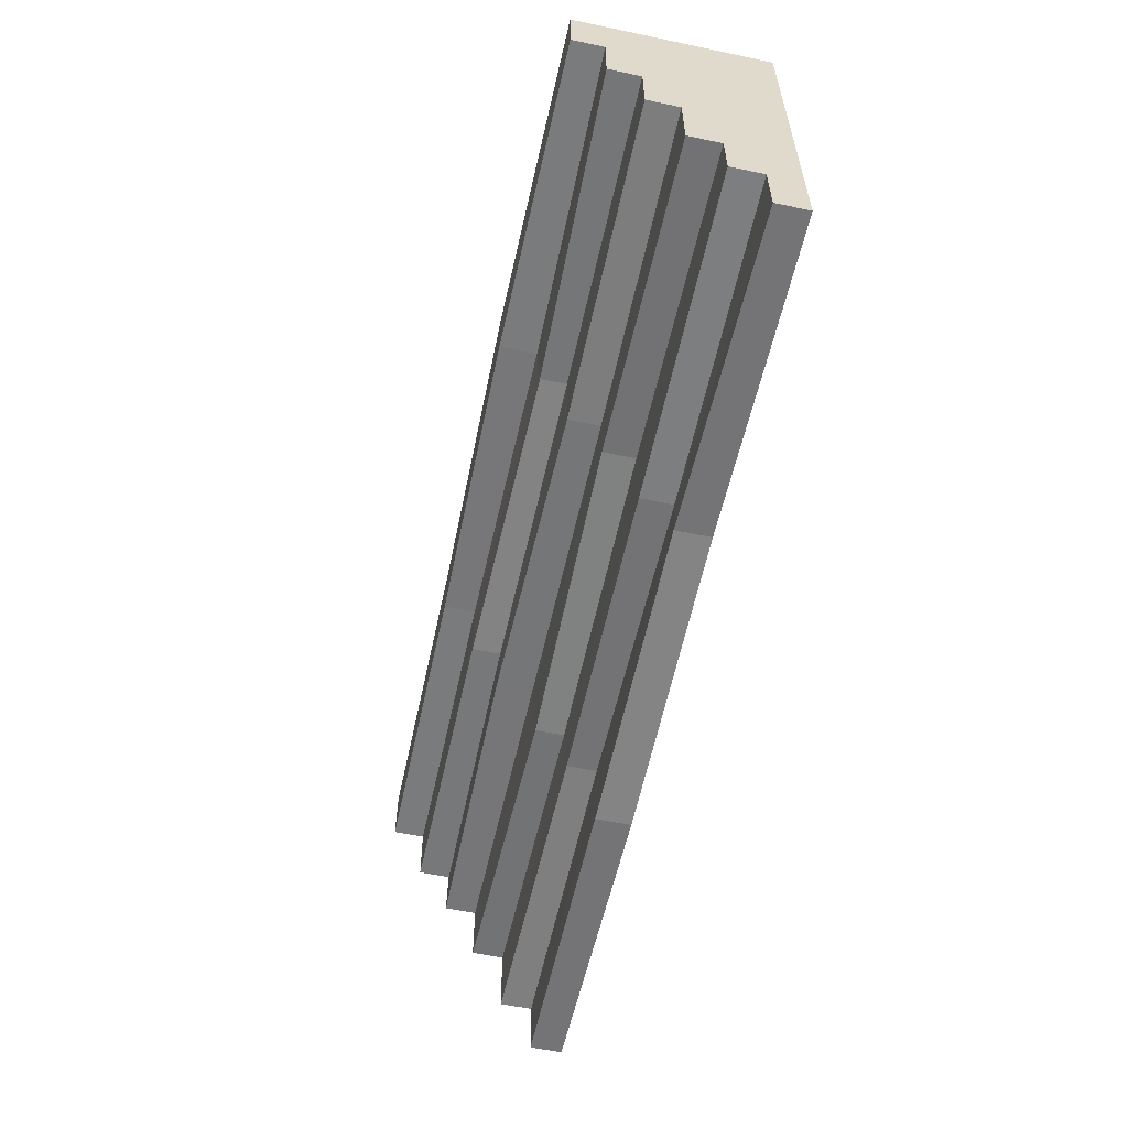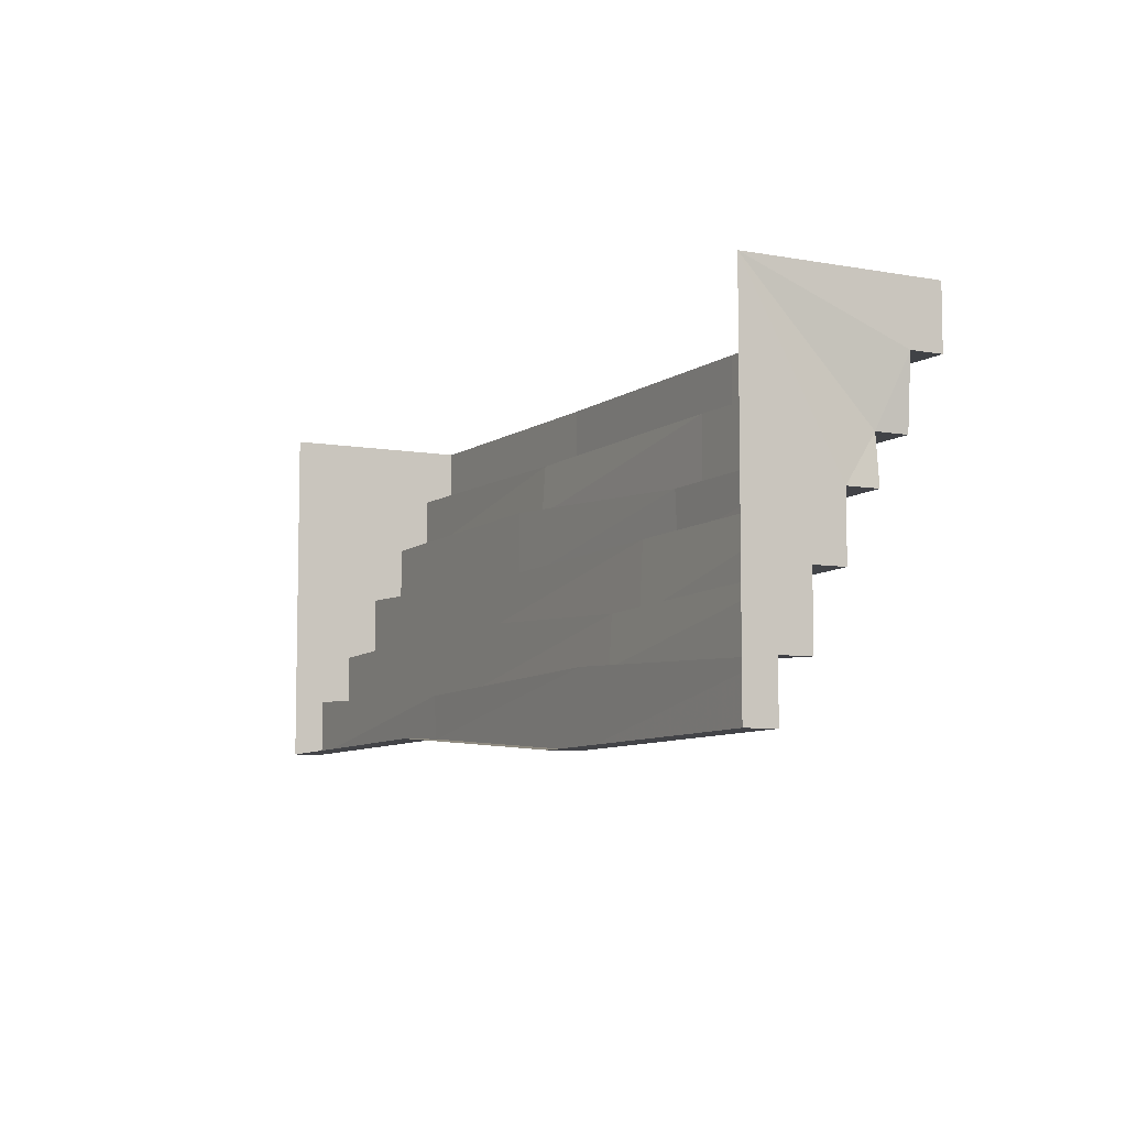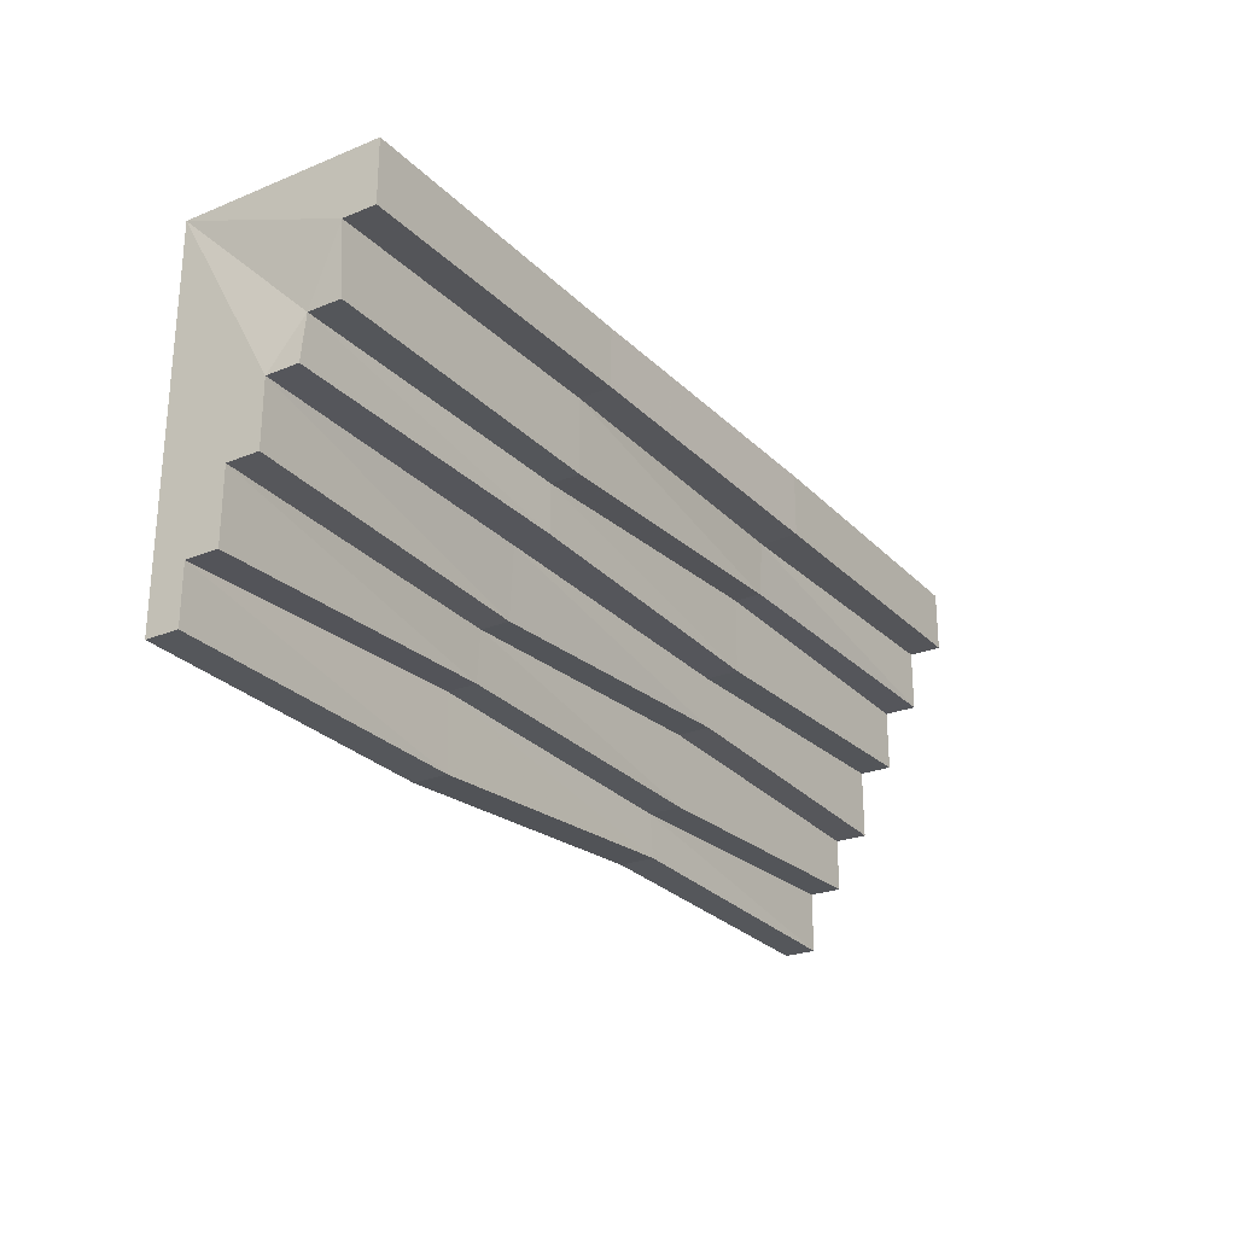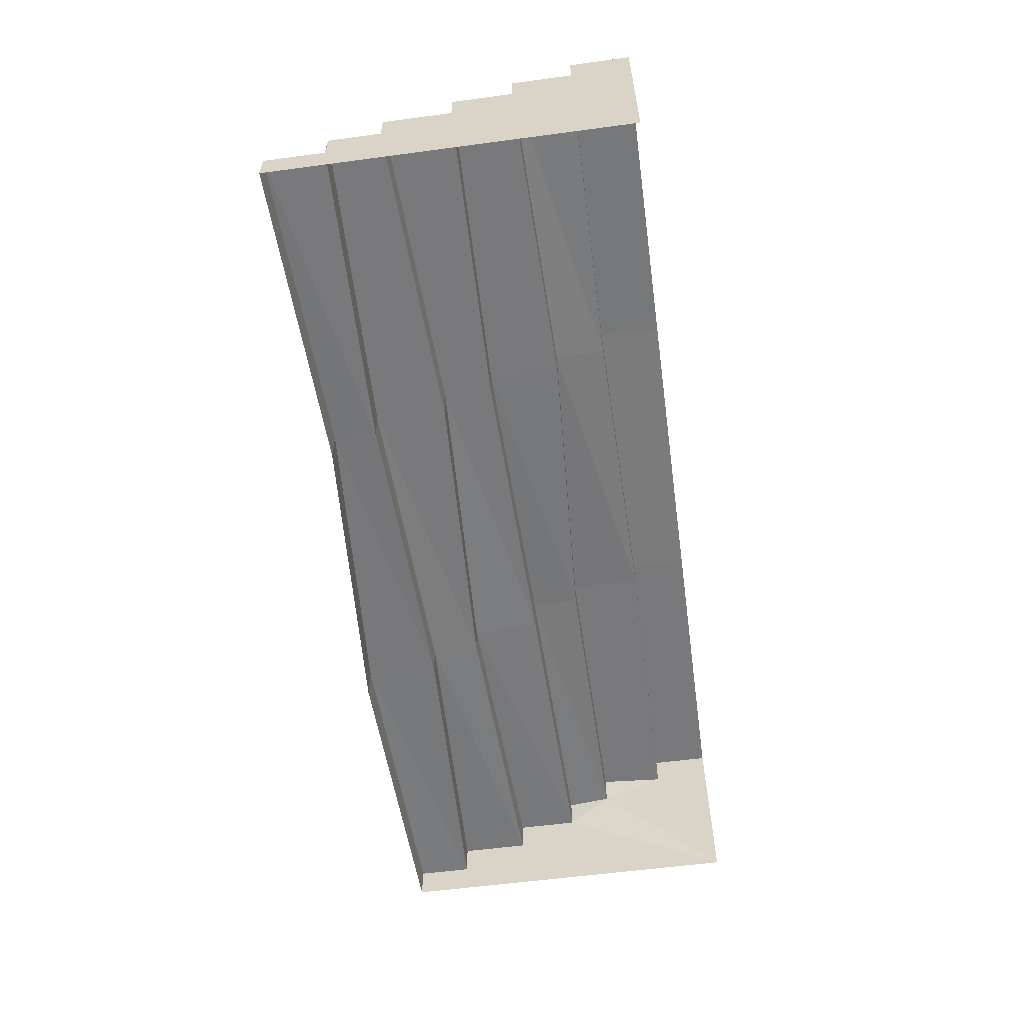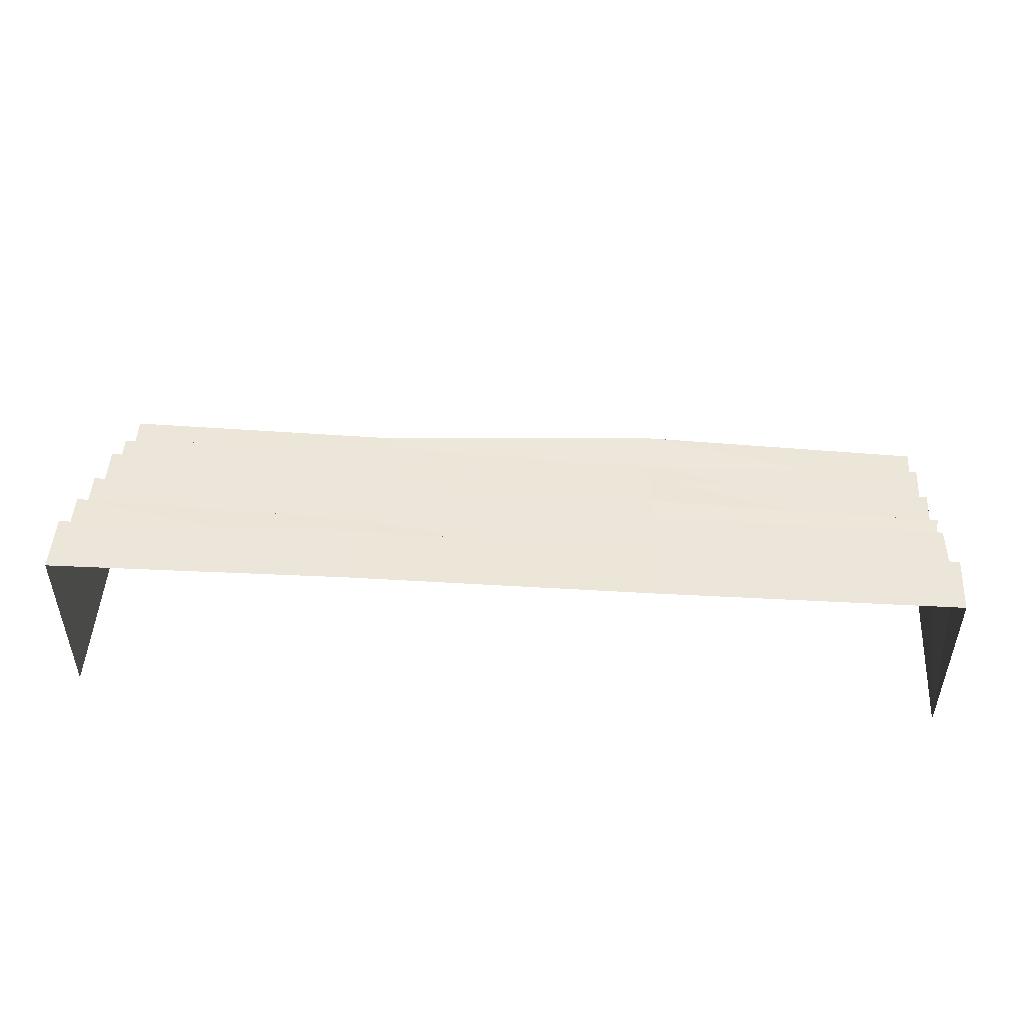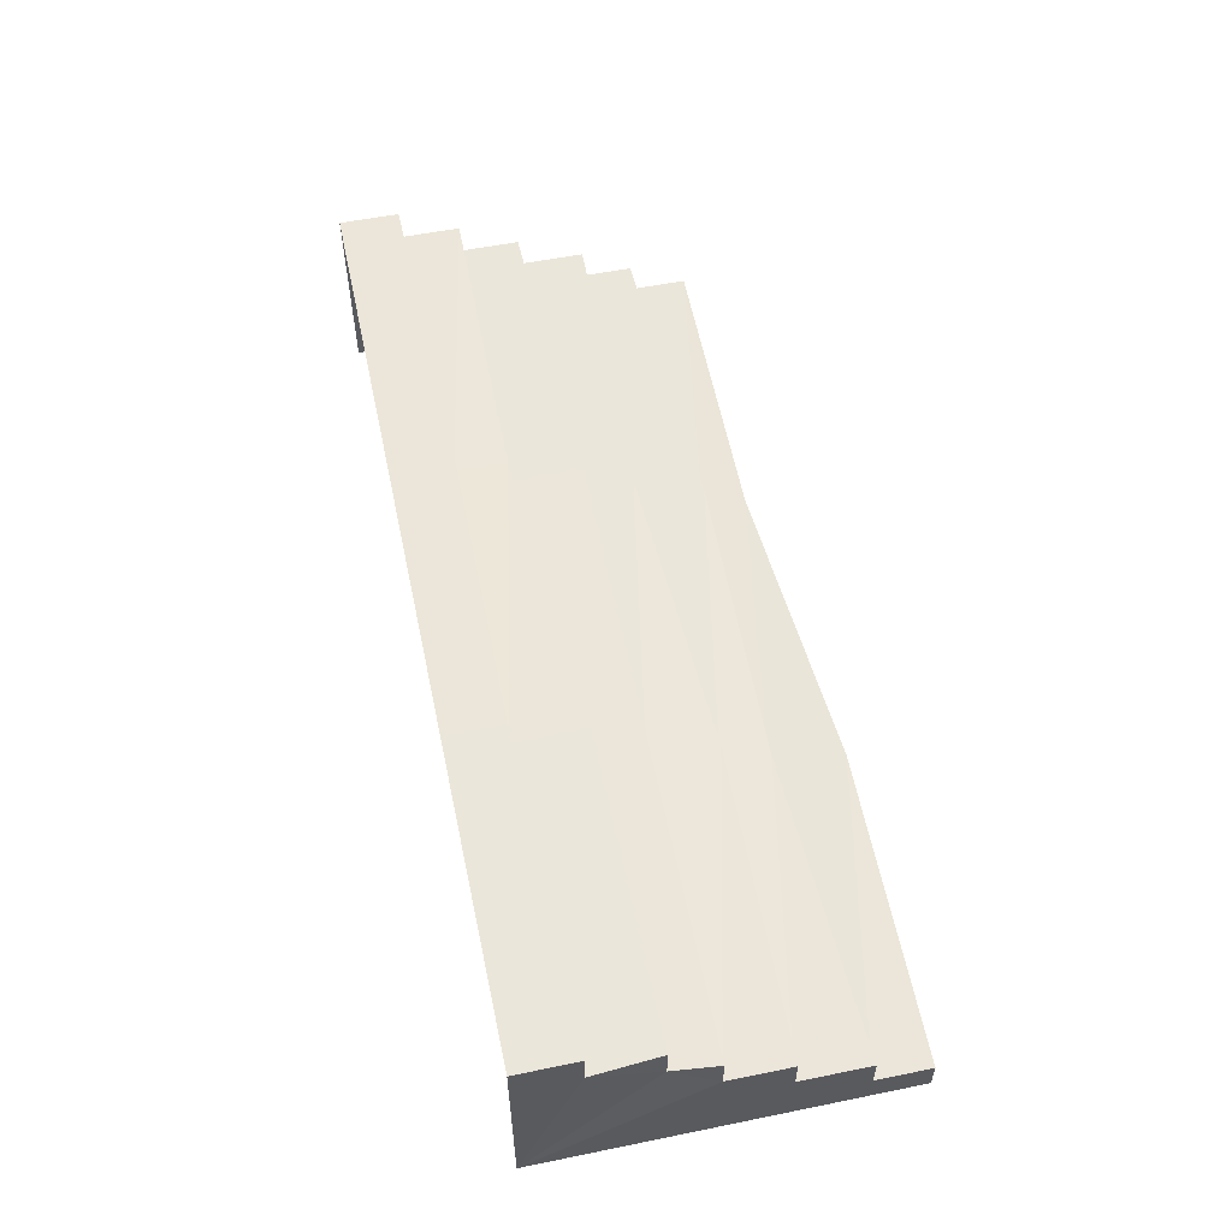
<metadata>
{"format":"obj","ext":"obj","renderer":"f3d","projection":"perspective","resolution":1024,"background":"white","views":[{"elev":-58.0,"azim":77.8,"up":"+Y"},{"elev":-6.7,"azim":-117.9,"up":"+Y"},{"elev":-25.2,"azim":-56.8,"up":"+Y"},{"elev":-57.9,"azim":97.9,"up":"+Z"},{"elev":48.5,"azim":-176.6,"up":"+Z"},{"elev":54.9,"azim":-102.1,"up":"+Z"}]}
</metadata>
<code>
g juqing_fuben_252_louti_02a
v -63.82 2.377 38.57
v -63.78 -25.88 37.21
v 63.78 -20.81 38.57
v 63.82 -0.5101 38.57
v -63.82 75.86 78.21
v -63.82 52.08 78.21
v 63.82 50.34 79.45
v 63.82 75.86 79.45
v -63.82 52.08 78.21
v -63.82 52.08 65
v 63.82 50.34 64.1
v 63.82 50.34 79.45
v -63.82 52.08 65
v -63.11 22.43 65
v 63.78 29.22 62.62
v 63.82 50.34 64.1
v -63.11 22.43 65
v -63.11 22.43 53.09
v 63.78 29.22 51.78
v 63.78 29.22 62.62
v -63.11 22.43 53.09
v -63.82 2.377 53.61
v 63.82 -0.51 51.78
v 63.78 29.22 51.78
v -63.82 2.377 53.61
v -63.82 2.377 38.57
v 63.82 -0.5101 38.57
v 63.82 -0.51 51.78
v 63.71 -68.24 -1.07
v 63.71 -68.24 13.24
v -63.71 -75.86 13.24
v -63.71 -75.86 -1.07
v 63.71 -68.24 13.24
v 63.82 -50.34 12.14
v -63.82 -45.7 12.14
v -63.71 -75.86 13.24
v 63.82 -50.34 12.14
v 63.82 -50.34 25.36
v -63.82 -45.7 24.3
v -63.82 -45.7 12.14
v 63.82 -50.34 25.36
v 63.78 -20.81 25.36
v -63.78 -25.88 25.36
v -63.82 -45.7 24.3
v 63.78 -20.81 25.36
v 63.78 -20.81 38.57
v -63.78 -25.88 37.21
v -63.78 -25.88 25.36
v -191.5 4.792 38.57
v -191.5 -20.98 38.57
v -63.78 -25.88 37.21
v -63.82 2.377 38.57
v 191.5 -26.07 38.57
v 191.5 1.906 38.57
v 63.82 -0.5101 38.57
v 63.78 -20.81 38.57
v -191.5 75.86 78.21
v -191.5 51.21 78.21
v -63.82 52.08 78.21
v -63.82 75.86 78.21
v 191.5 51.21 78.21
v 191.5 75.86 78.21
v 63.82 75.86 79.45
v 63.82 50.34 79.45
v -191.5 51.21 78.21
v -191.5 51.21 65
v -63.82 52.08 65
v -63.82 52.08 78.21
v 191.5 51.21 65
v 191.5 51.21 78.21
v 63.82 50.34 79.45
v 63.82 50.34 64.1
v -191.5 51.21 65
v -189.5 23.64 65
v -63.11 22.43 65
v -63.82 52.08 65
v 191.5 26.56 65
v 191.5 51.21 65
v 63.82 50.34 64.1
v 63.78 29.22 62.62
v -189.5 23.64 65
v -189.5 23.64 51.78
v -63.11 22.43 53.09
v -63.11 22.43 65
v 191.5 26.56 51.78
v 191.5 26.56 65
v 63.78 29.22 62.62
v 63.78 29.22 51.78
v -189.5 23.64 51.78
v -191.5 4.792 51.78
v -63.82 2.377 53.61
v -63.11 22.43 53.09
v 191.5 1.906 51.78
v 191.5 26.56 51.78
v 63.78 29.22 51.78
v 63.82 -0.51 51.78
v -191.5 4.792 51.78
v -191.5 4.792 38.57
v -63.82 2.377 38.57
v -63.82 2.377 53.61
v 191.5 1.906 38.57
v 191.5 1.906 51.78
v 63.82 -0.51 51.78
v 63.82 -0.5101 38.57
v 191.5 -72.05 -1.07
v 191.5 -72.05 12.14
v 63.71 -68.24 13.24
v 63.71 -68.24 -1.07
v -191.5 -72.05 12.14
v -191.5 -72.05 -1.07
v -63.71 -75.86 -1.07
v -63.71 -75.86 13.24
v 191.5 -72.05 12.14
v 191.5 -47.4 12.14
v 63.82 -50.34 12.14
v 63.71 -68.24 13.24
v -191.5 -49.56 12.14
v -191.5 -72.05 12.14
v -63.71 -75.86 13.24
v -63.82 -45.7 12.14
v 191.5 -47.4 12.14
v 191.5 -47.4 25.36
v 63.82 -50.34 25.36
v 63.82 -50.34 12.14
v -191.5 -49.56 25.36
v -191.5 -49.56 12.14
v -63.82 -45.7 12.14
v -63.82 -45.7 24.3
v 191.5 -47.4 25.36
v 191.5 -26.07 25.36
v 63.78 -20.81 25.36
v 63.82 -50.34 25.36
v -191.5 -20.98 25.36
v -191.5 -49.56 25.36
v -63.82 -45.7 24.3
v -63.78 -25.88 25.36
v 191.5 -26.07 25.36
v 191.5 -26.07 38.57
v 63.78 -20.81 38.57
v 63.78 -20.81 25.36
v -191.5 -20.98 38.57
v -191.5 -20.98 25.36
v -63.78 -25.88 25.36
v -63.78 -25.88 37.21
v 191.5 75.86 -1.07
v 191.5 -47.4 12.14
v 191.5 -72.05 12.14
v 191.5 -72.05 -1.07
v -191.5 -72.05 12.14
v -191.5 -49.56 12.14
v -191.5 75.86 -1.07
v -191.5 -72.05 -1.07
v 191.5 75.86 78.21
v 191.5 51.21 78.21
v 191.5 51.21 65
v -191.5 51.21 65
v -191.5 51.21 78.21
v -191.5 75.86 78.21
v 191.5 26.56 65
v 191.5 26.56 51.78
v -189.5 23.64 51.78
v -189.5 23.64 65
v 191.5 1.906 51.78
v 191.5 1.906 38.57
v -191.5 4.792 38.57
v -191.5 4.792 51.78
v 191.5 -26.07 38.57
v 191.5 -26.07 25.36
v -191.5 -20.98 25.36
v -191.5 -20.98 38.57
v 191.5 -47.4 25.36
v -191.5 -49.56 25.36
f 1 2 3
f 3 4 1
f 5 6 7
f 7 8 5
f 9 10 11
f 11 12 9
f 13 14 15
f 15 16 13
f 17 18 19
f 19 20 17
f 21 22 23
f 23 24 21
f 25 26 27
f 27 28 25
f 29 30 31
f 31 32 29
f 33 34 35
f 35 36 33
f 37 38 39
f 39 40 37
f 41 42 43
f 43 44 41
f 45 46 47
f 47 48 45
f 49 50 51
f 51 52 49
f 53 54 55
f 55 56 53
f 57 58 59
f 59 60 57
f 61 62 63
f 63 64 61
f 65 66 67
f 67 68 65
f 69 70 71
f 71 72 69
f 73 74 75
f 75 76 73
f 77 78 79
f 79 80 77
f 81 82 83
f 83 84 81
f 85 86 87
f 87 88 85
f 89 90 91
f 91 92 89
f 93 94 95
f 95 96 93
f 97 98 99
f 99 100 97
f 101 102 103
f 103 104 101
f 105 106 107
f 107 108 105
f 109 110 111
f 111 112 109
f 113 114 115
f 115 116 113
f 117 118 119
f 119 120 117
f 121 122 123
f 123 124 121
f 125 126 127
f 127 128 125
f 129 130 131
f 131 132 129
f 133 134 135
f 135 136 133
f 137 138 139
f 139 140 137
f 141 142 143
f 143 144 141
f 145 146 147
f 147 148 145
f 149 150 151
f 151 152 149
f 145 153 154
f 154 155 145
f 156 157 158
f 158 151 156
f 155 159 160
f 160 145 155
f 161 162 156
f 156 151 161
f 160 163 164
f 164 145 160
f 165 166 161
f 161 151 165
f 164 167 168
f 168 145 164
f 169 170 165
f 165 151 169
f 168 171 146
f 146 145 168
f 150 172 169
f 169 151 150

</code>
